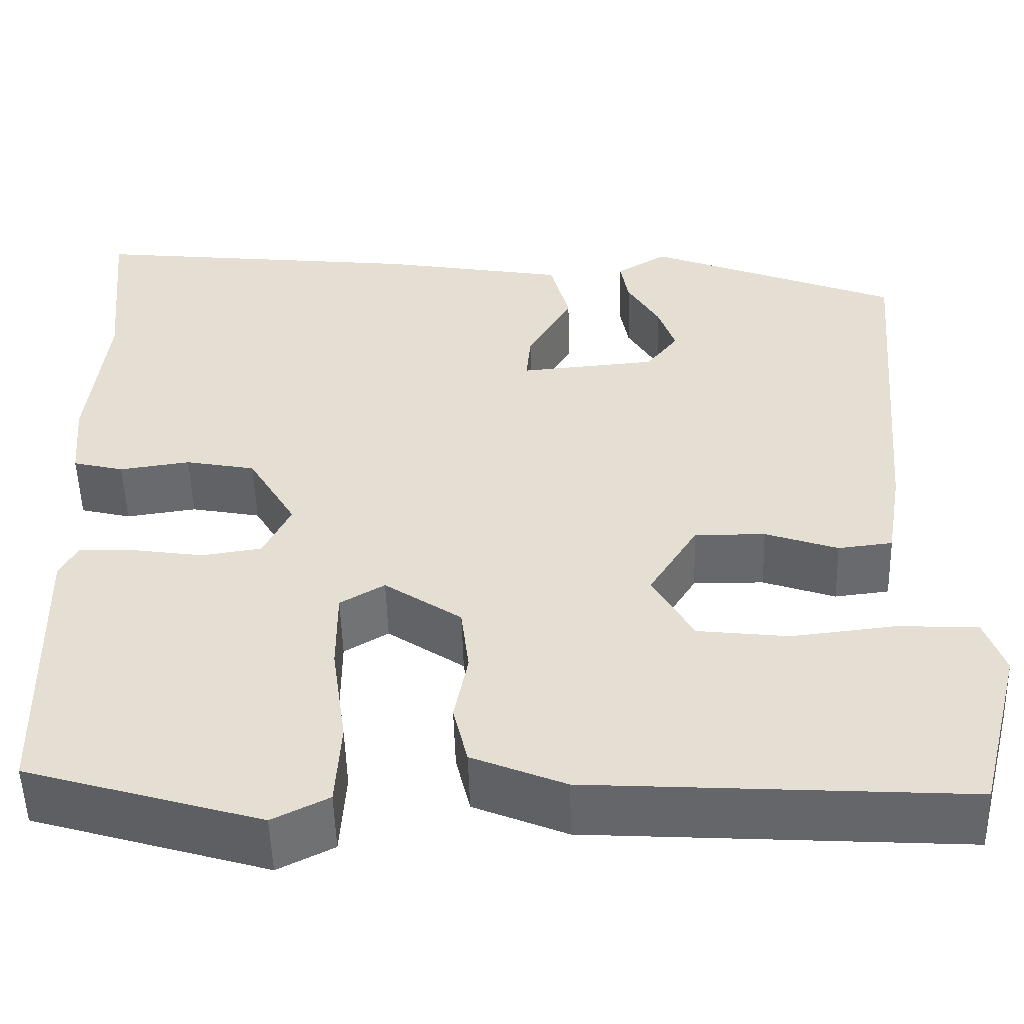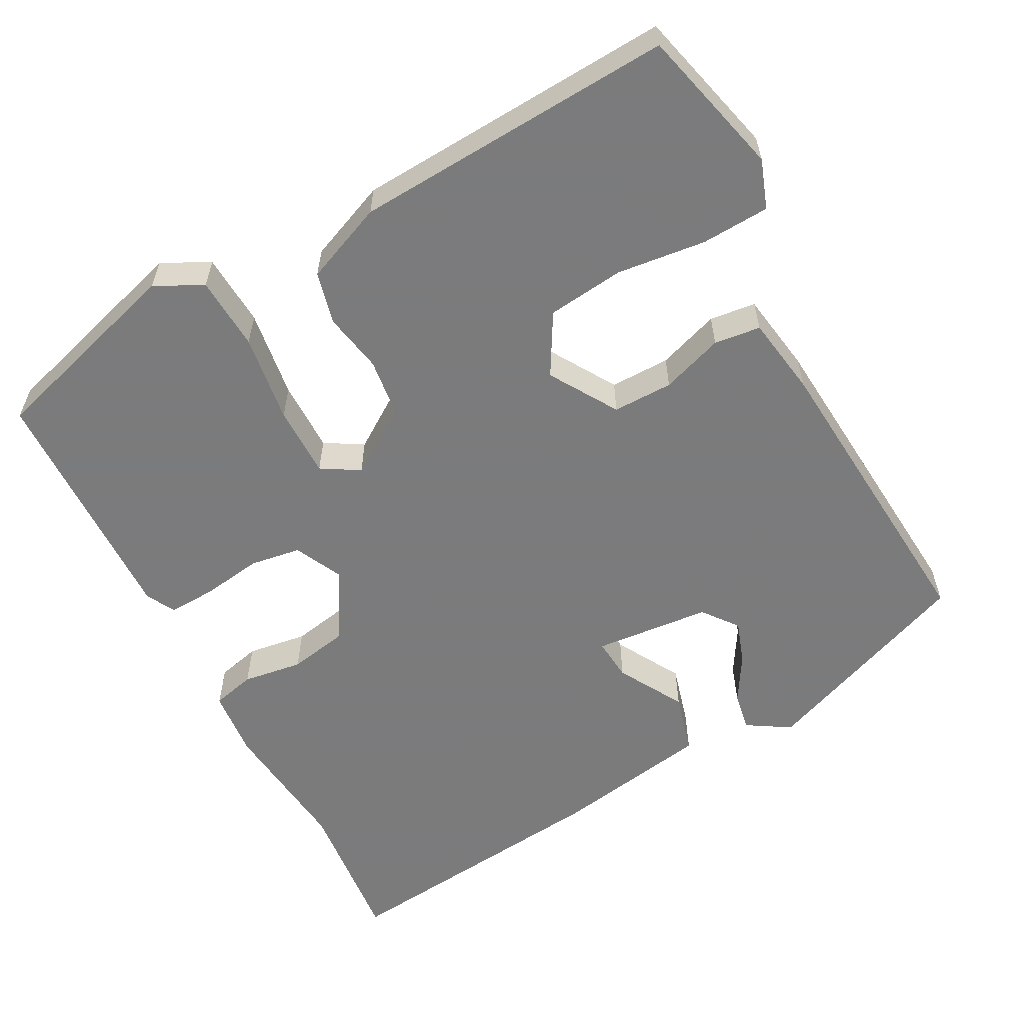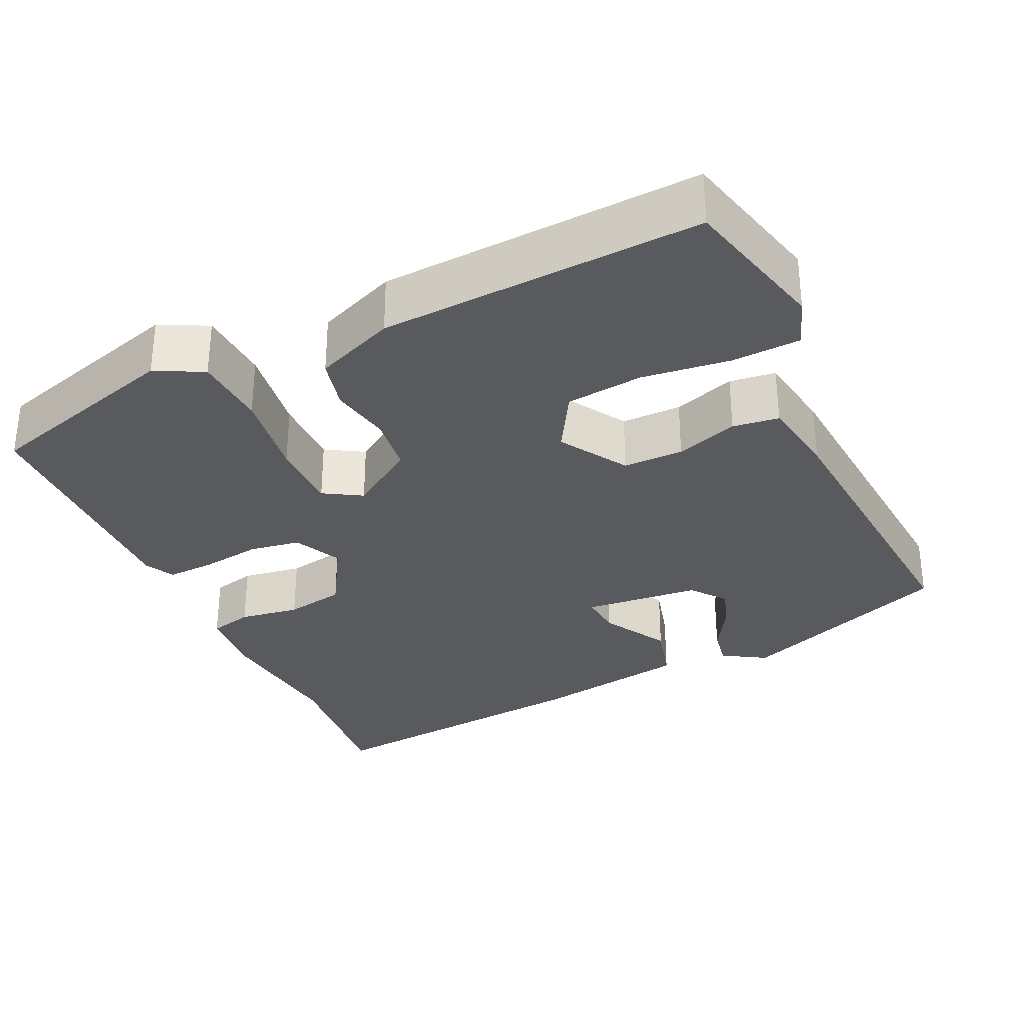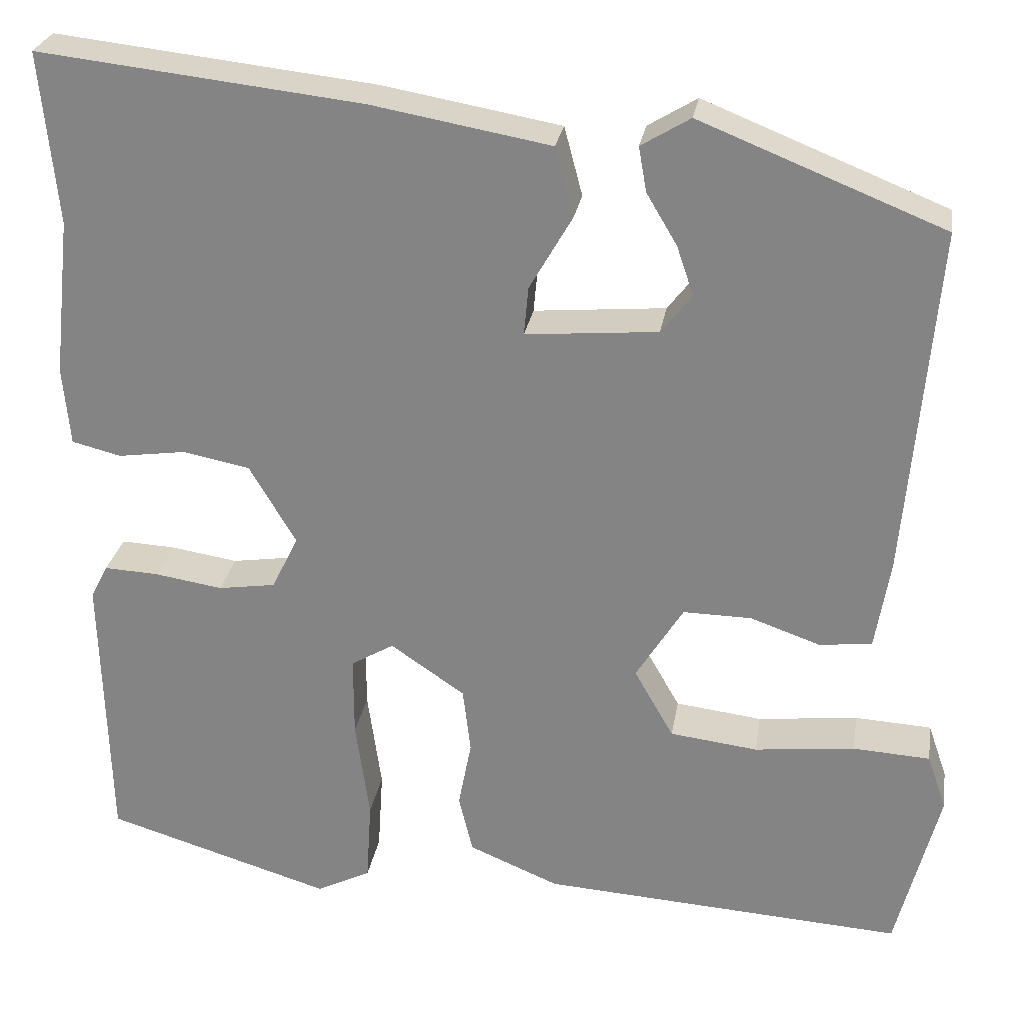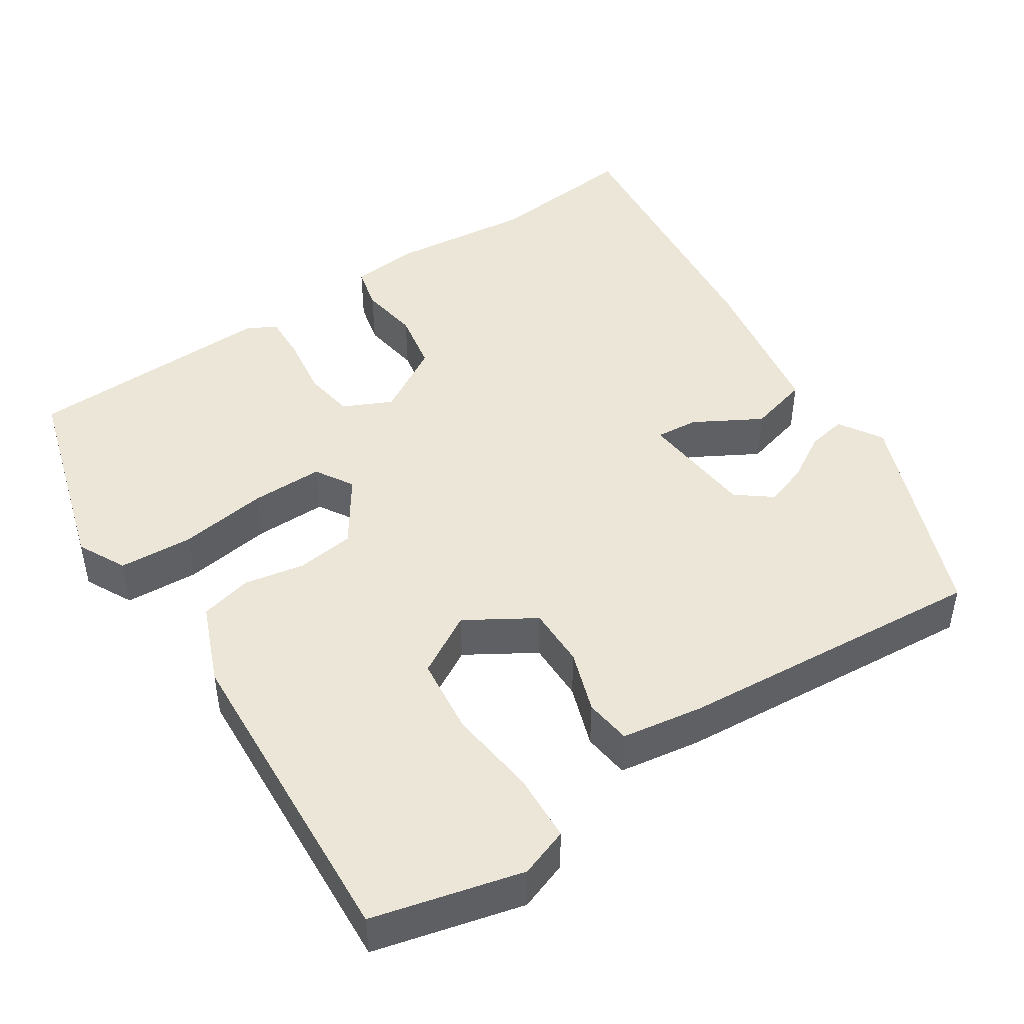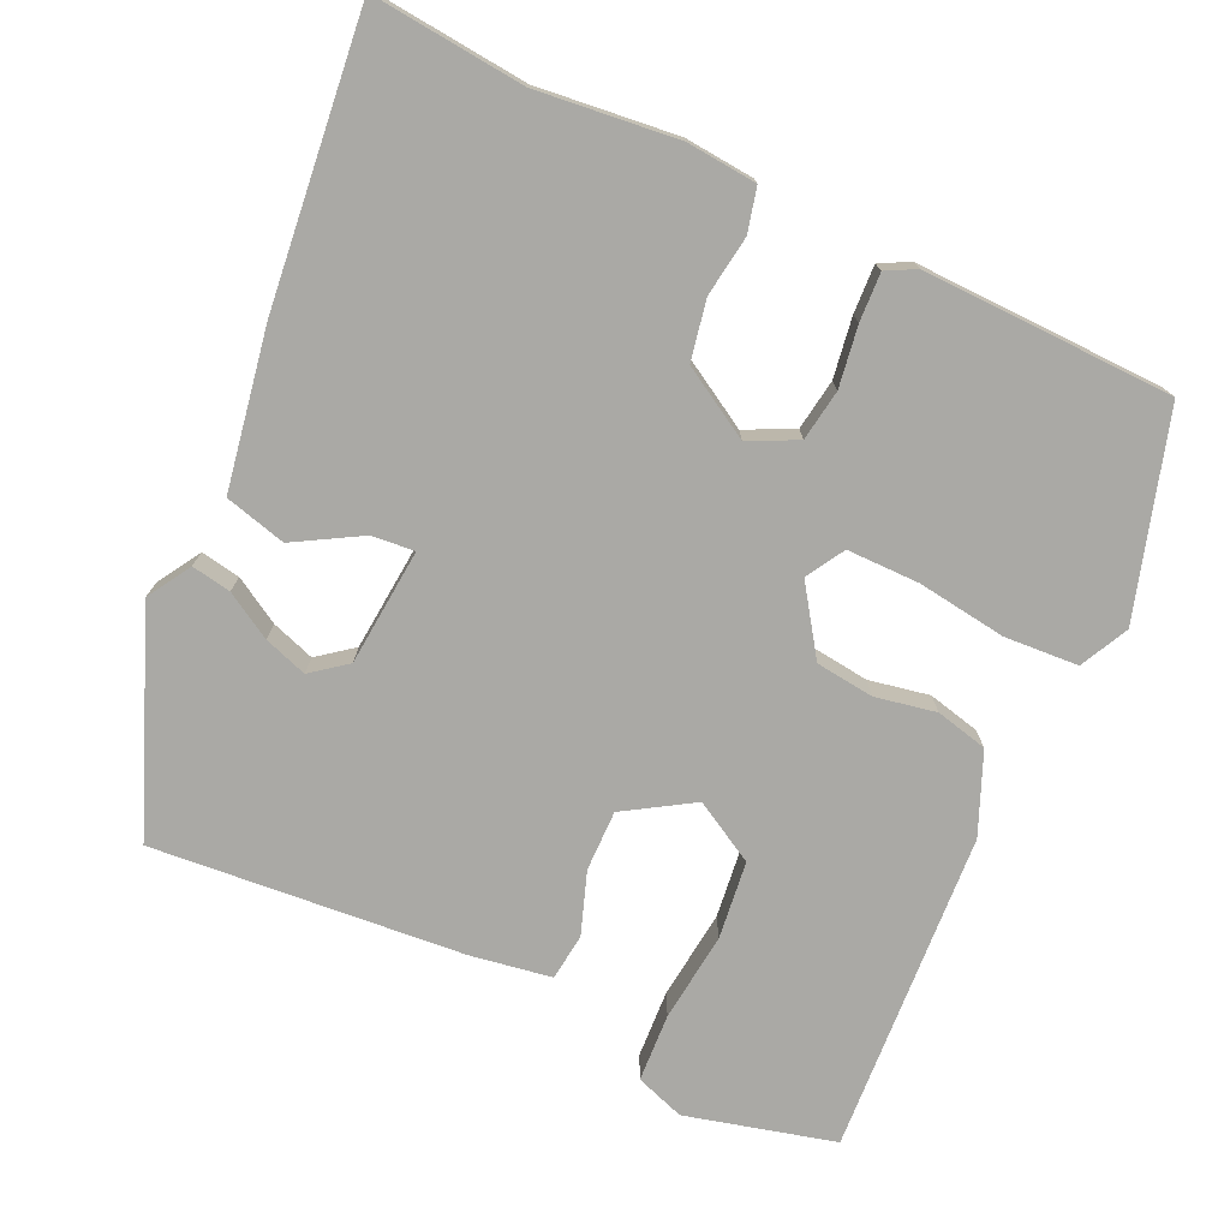
<metadata>
{"format":"obj","ext":"obj","renderer":"f3d","projection":"perspective","resolution":1024,"background":"white","views":[{"elev":-52.4,"azim":-178.4,"up":"+Z"},{"elev":-58.4,"azim":-152.2,"up":"+Y"},{"elev":-31.5,"azim":-155.4,"up":"+Y"},{"elev":26.8,"azim":-170.7,"up":"+Z"},{"elev":46.1,"azim":-123.8,"up":"+Y"},{"elev":-75.4,"azim":65.1,"up":"+Y"}]}
</metadata>
<code>
v 0.505 0.07 0.554
v 0.486 0.07 0.357
v 0.506 0.07 0.176
v 0.498 0.07 0.086
v 0.442 0.07 0.072
v 0.364 0.07 0.083
v 0.287 0.07 0.068
v 0.234 0.07 -0.022
v 0.264 0.07 -0.084
v 0.33 0.07 -0.094
v 0.408 0.07 -0.082
v 0.47 0.07 -0.079
v 0.49 0.07 -0.117
v 0.482 0.07 -0.439
v 0.223 0.07 -0.517
v 0.161 0.07 -0.486
v 0.155 0.07 -0.391
v 0.171 0.07 -0.276
v 0.171 0.07 -0.183
v 0.122 0.07 -0.154
v 0.037 0.07 -0.212
v 0.028 0.07 -0.287
v 0.043 0.07 -0.365
v 0.027 0.07 -0.432
v -0.076 0.07 -0.475
v -0.491 0.07 -0.501
v -0.54 0.07 -0.31
v -0.518 0.07 -0.247
v -0.43 0.07 -0.242
v -0.315 0.07 -0.255
v -0.215 0.07 -0.243
v -0.17 0.07 -0.164
v -0.224 0.07 -0.077
v -0.302 0.07 -0.078
v -0.382 0.07 -0.106
v -0.442 0.07 -0.099
v -0.459 0.07 0.005
v -0.493 0.07 0.405
v -0.215 0.07 0.516
v -0.159 0.07 0.482
v -0.168 0.07 0.431
v -0.203 0.07 0.372
v -0.222 0.07 0.316
v -0.187 0.07 0.271
v -0.036 0.07 0.258
v -0.041 0.07 0.313
v -0.09 0.07 0.398
v -0.069 0.07 0.477
v 0.135 0.07 0.513
v 0.505 0 0.554
v 0.486 0 0.357
v 0.506 0 0.176
v 0.498 0 0.086
v 0.442 0 0.072
v 0.364 0 0.083
v 0.287 0 0.068
v 0.234 0 -0.022
v 0.264 0 -0.084
v 0.33 0 -0.094
v 0.408 0 -0.082
v 0.47 0 -0.079
v 0.49 0 -0.117
v 0.482 0 -0.439
v 0.223 0 -0.517
v 0.161 0 -0.486
v 0.155 0 -0.391
v 0.171 0 -0.276
v 0.171 0 -0.183
v 0.122 0 -0.154
v 0.037 0 -0.212
v 0.028 0 -0.287
v 0.043 0 -0.365
v 0.027 0 -0.432
v -0.076 0 -0.475
v -0.491 0 -0.501
v -0.54 0 -0.31
v -0.518 0 -0.247
v -0.43 0 -0.242
v -0.315 0 -0.255
v -0.215 0 -0.243
v -0.17 0 -0.164
v -0.224 0 -0.077
v -0.302 0 -0.078
v -0.382 0 -0.106
v -0.442 0 -0.099
v -0.459 0 0.005
v -0.493 0 0.405
v -0.215 0 0.516
v -0.159 0 0.482
v -0.168 0 0.431
v -0.203 0 0.372
v -0.222 0 0.316
v -0.187 0 0.271
v -0.036 0 0.258
v -0.041 0 0.313
v -0.09 0 0.398
v -0.069 0 0.477
v 0.135 0 0.513
f 49 1 2
f 48 49 2
f 47 48 2
f 46 47 2
f 4 5 6
f 3 4 6
f 2 3 6
f 46 2 6
f 45 46 6
f 44 45 6 7
f 40 41 42
f 39 40 42
f 38 39 42
f 37 38 42
f 37 42 43
f 37 43 44
f 36 37 44
f 35 36 44
f 34 35 44
f 28 29 30
f 27 28 30
f 26 27 30
f 25 26 30
f 24 25 30
f 23 24 30
f 22 23 30 31
f 21 22 31 32
f 16 17 18
f 15 16 18
f 14 15 18
f 13 14 18
f 12 13 18
f 11 12 18
f 10 11 18
f 9 10 18 19
f 8 9 19 20
f 44 7 8
f 34 44 8
f 33 34 8
f 21 32 33
f 20 21 33
f 8 20 33
f 51 50 98
f 51 98 97
f 51 97 96
f 51 96 95
f 55 54 53
f 55 53 52
f 55 52 51
f 55 51 95
f 55 95 94
f 56 55 94 93
f 91 90 89
f 91 89 88
f 91 88 87
f 91 87 86
f 92 91 86
f 93 92 86
f 93 86 85
f 93 85 84
f 93 84 83
f 79 78 77
f 79 77 76
f 79 76 75
f 79 75 74
f 79 74 73
f 79 73 72
f 80 79 72 71
f 81 80 71 70
f 67 66 65
f 67 65 64
f 67 64 63
f 67 63 62
f 67 62 61
f 67 61 60
f 67 60 59
f 68 67 59 58
f 69 68 58 57
f 57 56 93
f 57 93 83
f 57 83 82
f 82 81 70
f 82 70 69
f 82 69 57
f 1 50 51 2
f 2 51 52 3
f 3 52 53 4
f 4 53 54 5
f 5 54 55 6
f 6 55 56 7
f 7 56 57 8
f 8 57 58 9
f 9 58 59 10
f 10 59 60 11
f 11 60 61 12
f 12 61 62 13
f 13 62 63 14
f 14 63 64 15
f 15 64 65 16
f 16 65 66 17
f 17 66 67 18
f 18 67 68 19
f 19 68 69 20
f 20 69 70 21
f 21 70 71 22
f 22 71 72 23
f 23 72 73 24
f 24 73 74 25
f 25 74 75 26
f 26 75 76 27
f 27 76 77 28
f 28 77 78 29
f 29 78 79 30
f 30 79 80 31
f 31 80 81 32
f 32 81 82 33
f 33 82 83 34
f 34 83 84 35
f 35 84 85 36
f 36 85 86 37
f 37 86 87 38
f 38 87 88 39
f 39 88 89 40
f 40 89 90 41
f 41 90 91 42
f 42 91 92 43
f 43 92 93 44
f 44 93 94 45
f 45 94 95 46
f 46 95 96 47
f 47 96 97 48
f 48 97 98 49
f 49 98 50 1

</code>
